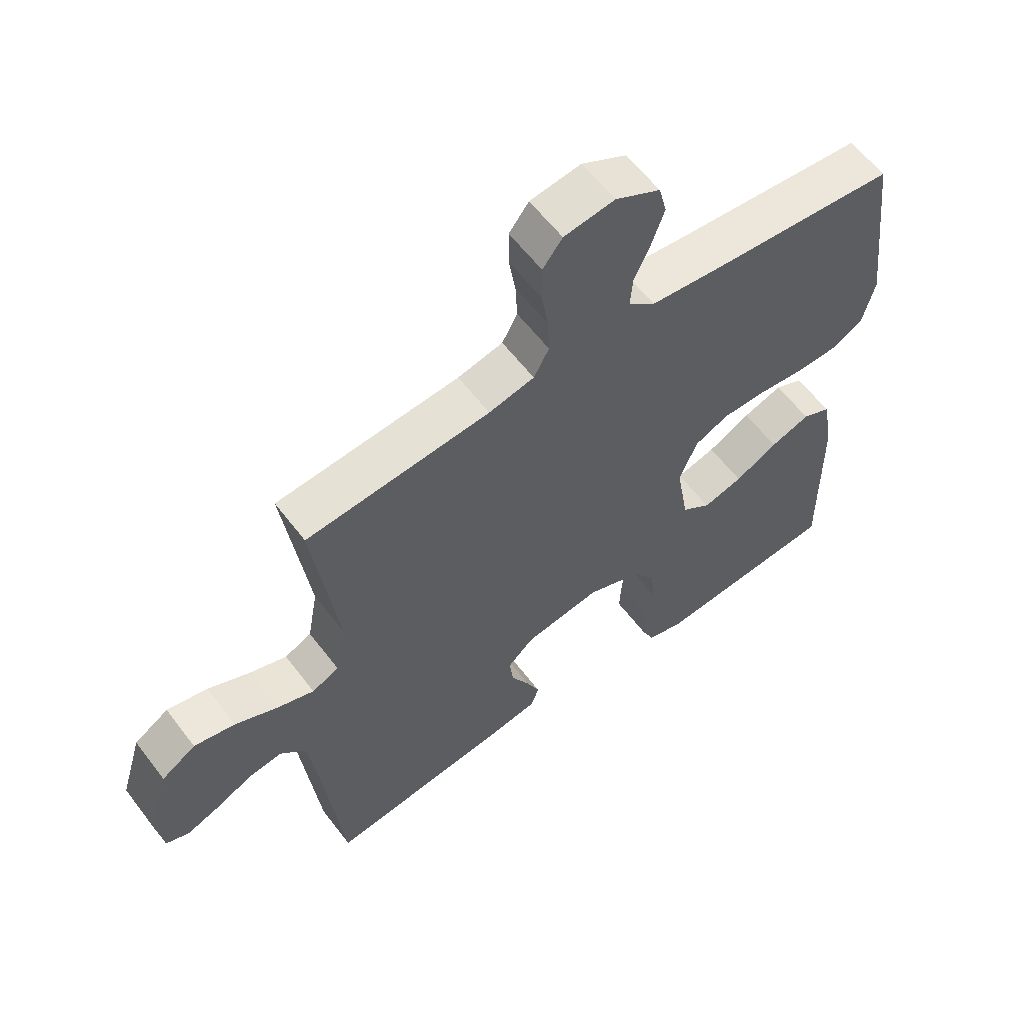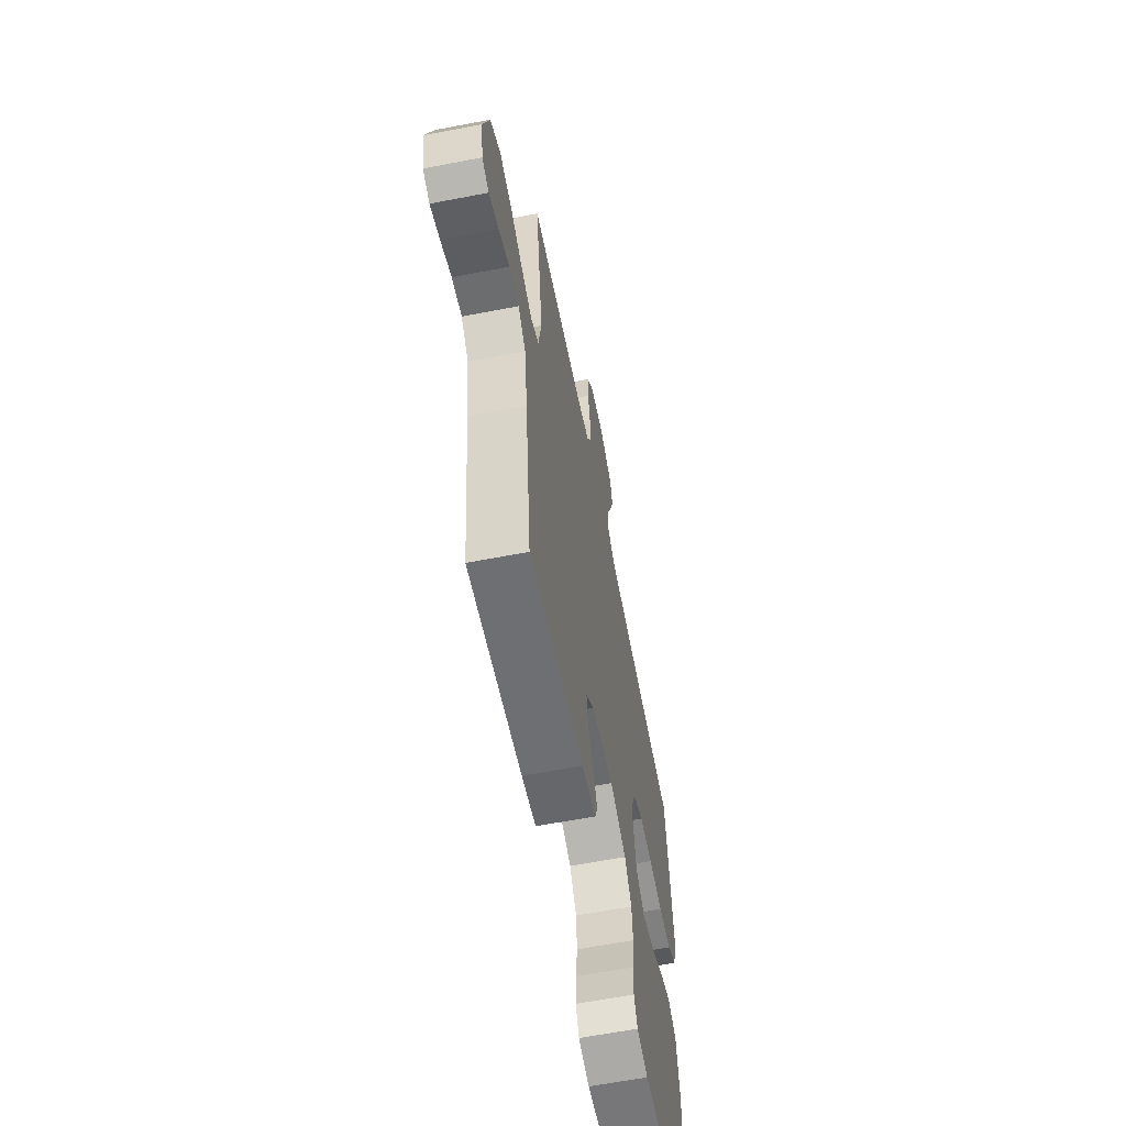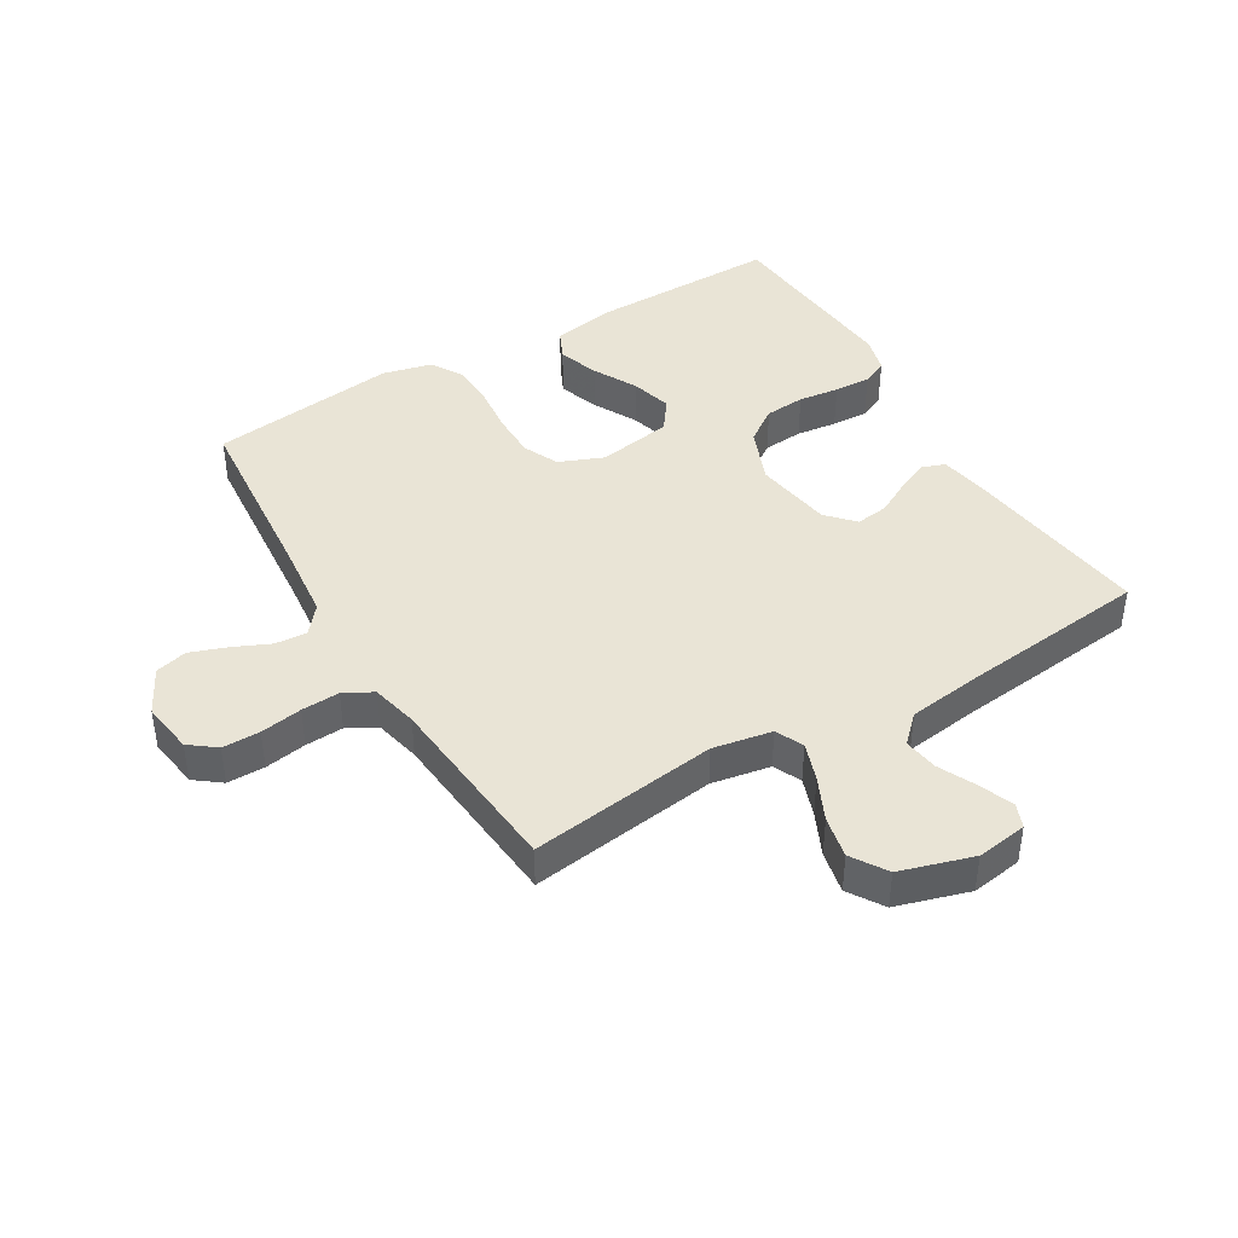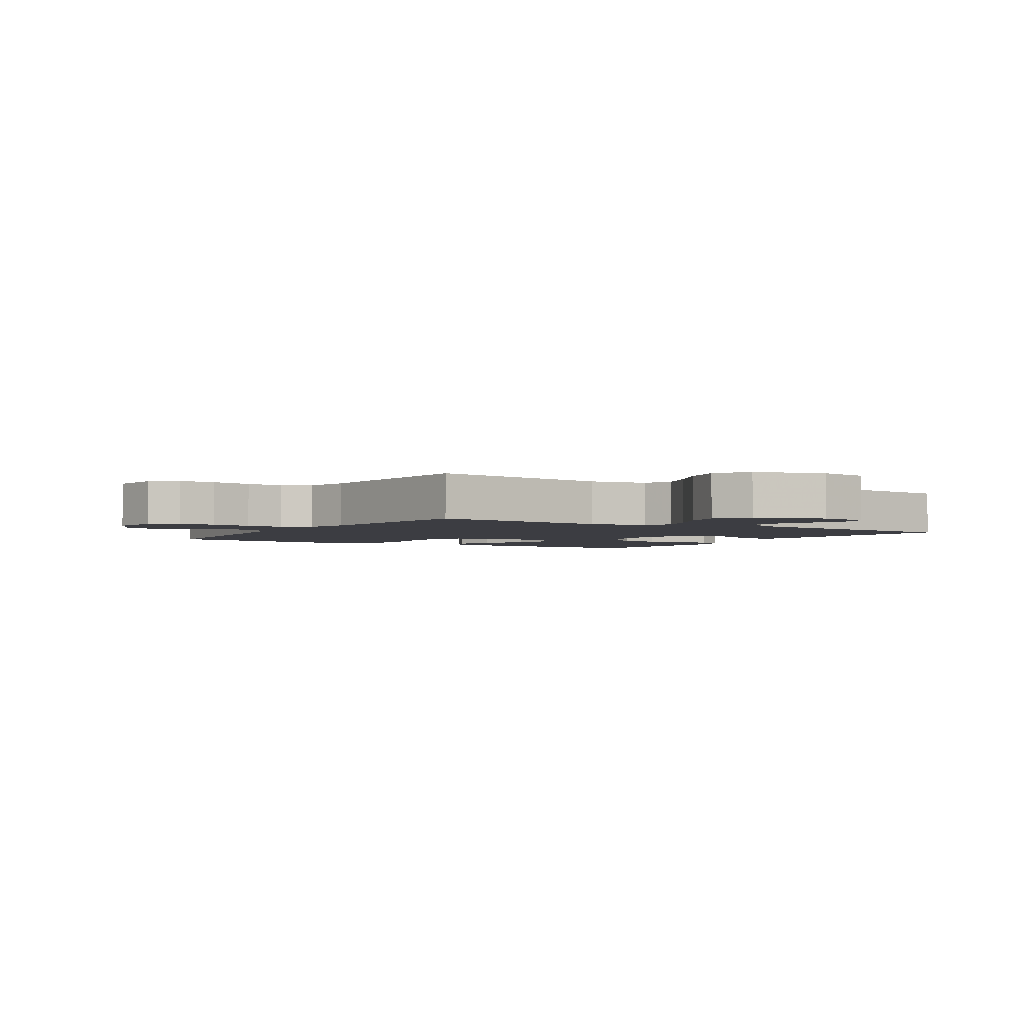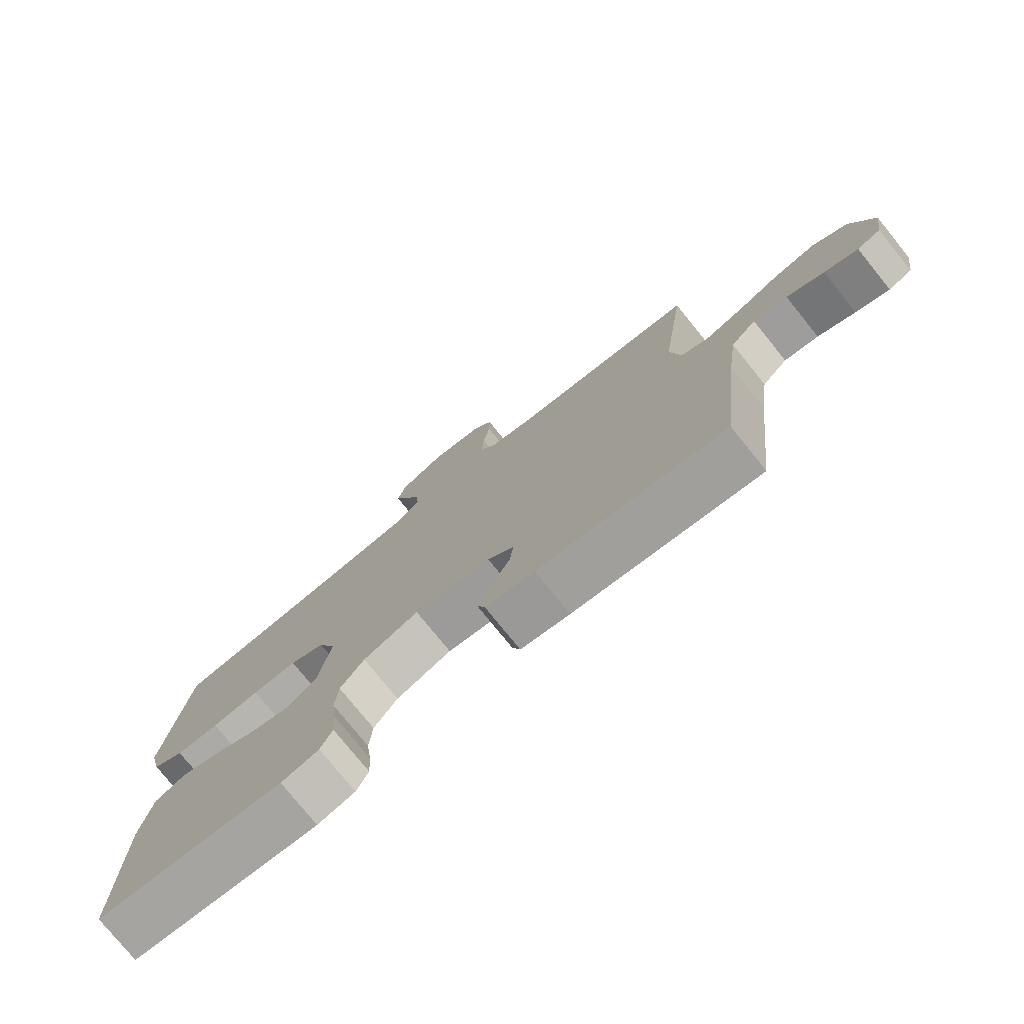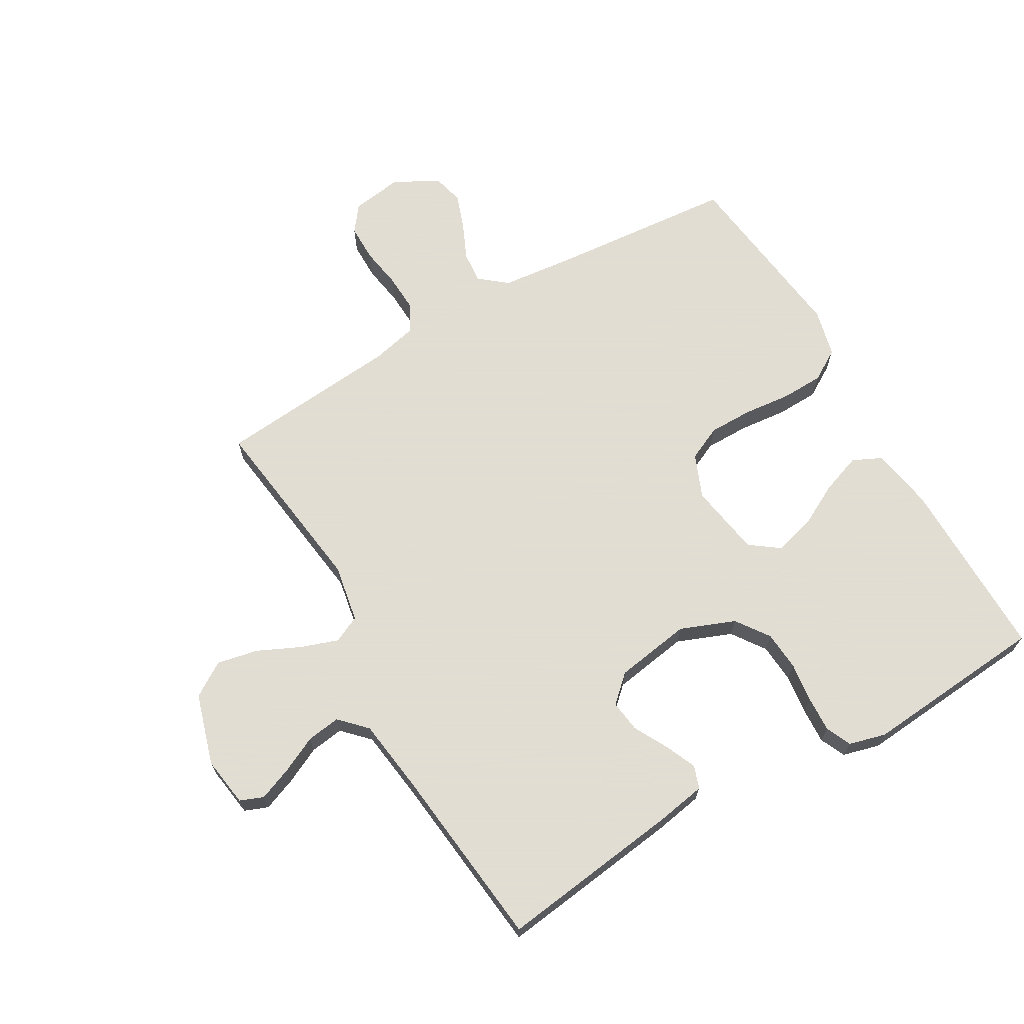
<metadata>
{"format":"obj","ext":"obj","renderer":"f3d","projection":"perspective","resolution":1024,"background":"white","views":[{"elev":59.5,"azim":143.0,"up":"+Z"},{"elev":-61.8,"azim":101.1,"up":"+Z"},{"elev":42.4,"azim":59.3,"up":"+Y"},{"elev":-2.9,"azim":58.2,"up":"+Y"},{"elev":-77.0,"azim":38.9,"up":"+Z"},{"elev":68.1,"azim":150.0,"up":"+Y"}]}
</metadata>
<code>
v 0.5 0.07 0.5
v 0.46 0.07 0.2
v 0.477 0.07 0.106
v 0.521 0.07 0.085
v 0.582 0.07 0.106
v 0.651 0.07 0.138
v 0.718 0.07 0.152
v 0.774 0.07 0.116
v 0.809 0.07 0
v 0.797 0.07 -0.081
v 0.759 0.07 -0.096
v 0.705 0.07 -0.075
v 0.645 0.07 -0.046
v 0.59 0.07 -0.038
v 0.549 0.07 -0.08
v 0.533 0.07 -0.2
v 0.5 0.07 -0.5
v 0.2 0.07 -0.461
v 0.121 0.07 -0.447
v 0.108 0.07 -0.41
v 0.13 0.07 -0.36
v 0.16 0.07 -0.304
v 0.167 0.07 -0.252
v 0.124 0.07 -0.212
v 0 0.07 -0.192
v -0.089 0.07 -0.227
v -0.127 0.07 -0.281
v -0.132 0.07 -0.345
v -0.124 0.07 -0.41
v -0.121 0.07 -0.468
v -0.14 0.07 -0.509
v -0.2 0.07 -0.525
v -0.5 0.07 -0.5
v -0.497 0.07 -0.2
v -0.479 0.07 -0.098
v -0.432 0.07 -0.076
v -0.367 0.07 -0.099
v -0.297 0.07 -0.136
v -0.232 0.07 -0.154
v -0.184 0.07 -0.119
v -0.164 0.07 0
v -0.193 0.07 0.071
v -0.249 0.07 0.097
v -0.321 0.07 0.097
v -0.398 0.07 0.089
v -0.467 0.07 0.091
v -0.518 0.07 0.122
v -0.537 0.07 0.2
v -0.5 0.07 0.5
v -0.2 0.07 0.526
v -0.079 0.07 0.539
v -0.035 0.07 0.575
v -0.039 0.07 0.626
v -0.065 0.07 0.684
v -0.086 0.07 0.743
v -0.073 0.07 0.794
v 0 0.07 0.832
v 0.083 0.07 0.82
v 0.115 0.07 0.778
v 0.115 0.07 0.718
v 0.104 0.07 0.651
v 0.101 0.07 0.59
v 0.126 0.07 0.544
v 0.2 0.07 0.527
v 0.5 0 0.5
v 0.46 0 0.2
v 0.477 0 0.106
v 0.521 0 0.085
v 0.582 0 0.106
v 0.651 0 0.138
v 0.718 0 0.152
v 0.774 0 0.116
v 0.809 0 0
v 0.797 0 -0.081
v 0.759 0 -0.096
v 0.705 0 -0.075
v 0.645 0 -0.046
v 0.59 0 -0.038
v 0.549 0 -0.08
v 0.533 0 -0.2
v 0.5 0 -0.5
v 0.2 0 -0.461
v 0.121 0 -0.447
v 0.108 0 -0.41
v 0.13 0 -0.36
v 0.16 0 -0.304
v 0.167 0 -0.252
v 0.124 0 -0.212
v 0 0 -0.192
v -0.089 0 -0.227
v -0.127 0 -0.281
v -0.132 0 -0.345
v -0.124 0 -0.41
v -0.121 0 -0.468
v -0.14 0 -0.509
v -0.2 0 -0.525
v -0.5 0 -0.5
v -0.497 0 -0.2
v -0.479 0 -0.098
v -0.432 0 -0.076
v -0.367 0 -0.099
v -0.297 0 -0.136
v -0.232 0 -0.154
v -0.184 0 -0.119
v -0.164 0 0
v -0.193 0 0.071
v -0.249 0 0.097
v -0.321 0 0.097
v -0.398 0 0.089
v -0.467 0 0.091
v -0.518 0 0.122
v -0.537 0 0.2
v -0.5 0 0.5
v -0.2 0 0.526
v -0.079 0 0.539
v -0.035 0 0.575
v -0.039 0 0.626
v -0.065 0 0.684
v -0.086 0 0.743
v -0.073 0 0.794
v 0 0 0.832
v 0.083 0 0.82
v 0.115 0 0.778
v 0.115 0 0.718
v 0.104 0 0.651
v 0.101 0 0.59
v 0.126 0 0.544
v 0.2 0 0.527
f 59 60 61
f 58 59 61
f 57 58 61
f 56 57 61
f 55 56 61
f 54 55 61
f 53 54 61
f 52 53 61 62
f 51 52 62 63
f 48 49 50
f 47 48 50
f 46 47 50
f 45 46 50
f 44 45 50
f 51 63 64
f 50 51 64
f 44 50 64
f 43 44 64
f 36 37 38
f 35 36 38
f 34 35 38
f 33 34 38
f 32 33 38
f 31 32 38
f 30 31 38
f 29 30 38
f 28 29 38
f 27 28 38 39
f 26 27 39 40
f 20 21 22
f 19 20 22
f 18 19 22
f 17 18 22
f 16 17 22
f 15 16 22 23
f 14 15 23 24
f 11 12 13
f 10 11 13
f 9 10 13
f 8 9 13
f 7 8 13
f 6 7 13
f 5 6 13
f 4 5 13 14
f 14 24 25
f 4 14 25
f 3 4 25
f 64 1 2
f 43 64 2
f 42 43 2
f 26 40 41
f 25 26 41
f 25 41 42
f 3 25 42
f 2 3 42
f 125 124 123
f 125 123 122
f 125 122 121
f 125 121 120
f 125 120 119
f 125 119 118
f 125 118 117
f 126 125 117 116
f 127 126 116 115
f 114 113 112
f 114 112 111
f 114 111 110
f 114 110 109
f 114 109 108
f 128 127 115
f 128 115 114
f 128 114 108
f 128 108 107
f 102 101 100
f 102 100 99
f 102 99 98
f 102 98 97
f 102 97 96
f 102 96 95
f 102 95 94
f 102 94 93
f 102 93 92
f 103 102 92 91
f 104 103 91 90
f 86 85 84
f 86 84 83
f 86 83 82
f 86 82 81
f 86 81 80
f 87 86 80 79
f 88 87 79 78
f 77 76 75
f 77 75 74
f 77 74 73
f 77 73 72
f 77 72 71
f 77 71 70
f 77 70 69
f 78 77 69 68
f 89 88 78
f 89 78 68
f 89 68 67
f 66 65 128
f 66 128 107
f 66 107 106
f 105 104 90
f 105 90 89
f 106 105 89
f 106 89 67
f 106 67 66
f 1 65 66 2
f 2 66 67 3
f 3 67 68 4
f 4 68 69 5
f 5 69 70 6
f 6 70 71 7
f 7 71 72 8
f 8 72 73 9
f 9 73 74 10
f 10 74 75 11
f 11 75 76 12
f 12 76 77 13
f 13 77 78 14
f 14 78 79 15
f 15 79 80 16
f 16 80 81 17
f 17 81 82 18
f 18 82 83 19
f 19 83 84 20
f 20 84 85 21
f 21 85 86 22
f 22 86 87 23
f 23 87 88 24
f 24 88 89 25
f 25 89 90 26
f 26 90 91 27
f 27 91 92 28
f 28 92 93 29
f 29 93 94 30
f 30 94 95 31
f 31 95 96 32
f 32 96 97 33
f 33 97 98 34
f 34 98 99 35
f 35 99 100 36
f 36 100 101 37
f 37 101 102 38
f 38 102 103 39
f 39 103 104 40
f 40 104 105 41
f 41 105 106 42
f 42 106 107 43
f 43 107 108 44
f 44 108 109 45
f 45 109 110 46
f 46 110 111 47
f 47 111 112 48
f 48 112 113 49
f 49 113 114 50
f 50 114 115 51
f 51 115 116 52
f 52 116 117 53
f 53 117 118 54
f 54 118 119 55
f 55 119 120 56
f 56 120 121 57
f 57 121 122 58
f 58 122 123 59
f 59 123 124 60
f 60 124 125 61
f 61 125 126 62
f 62 126 127 63
f 63 127 128 64
f 64 128 65 1

</code>
